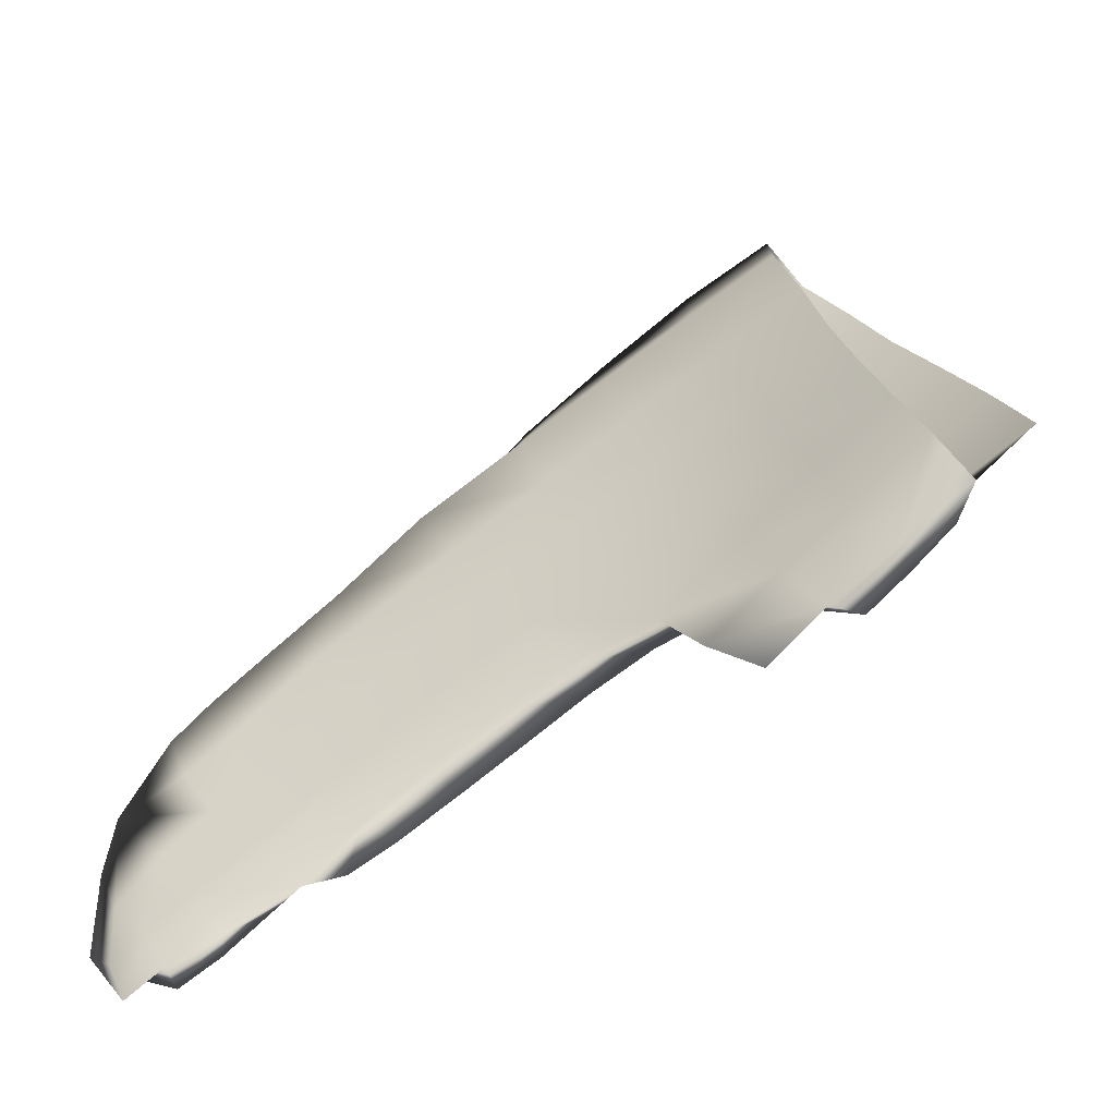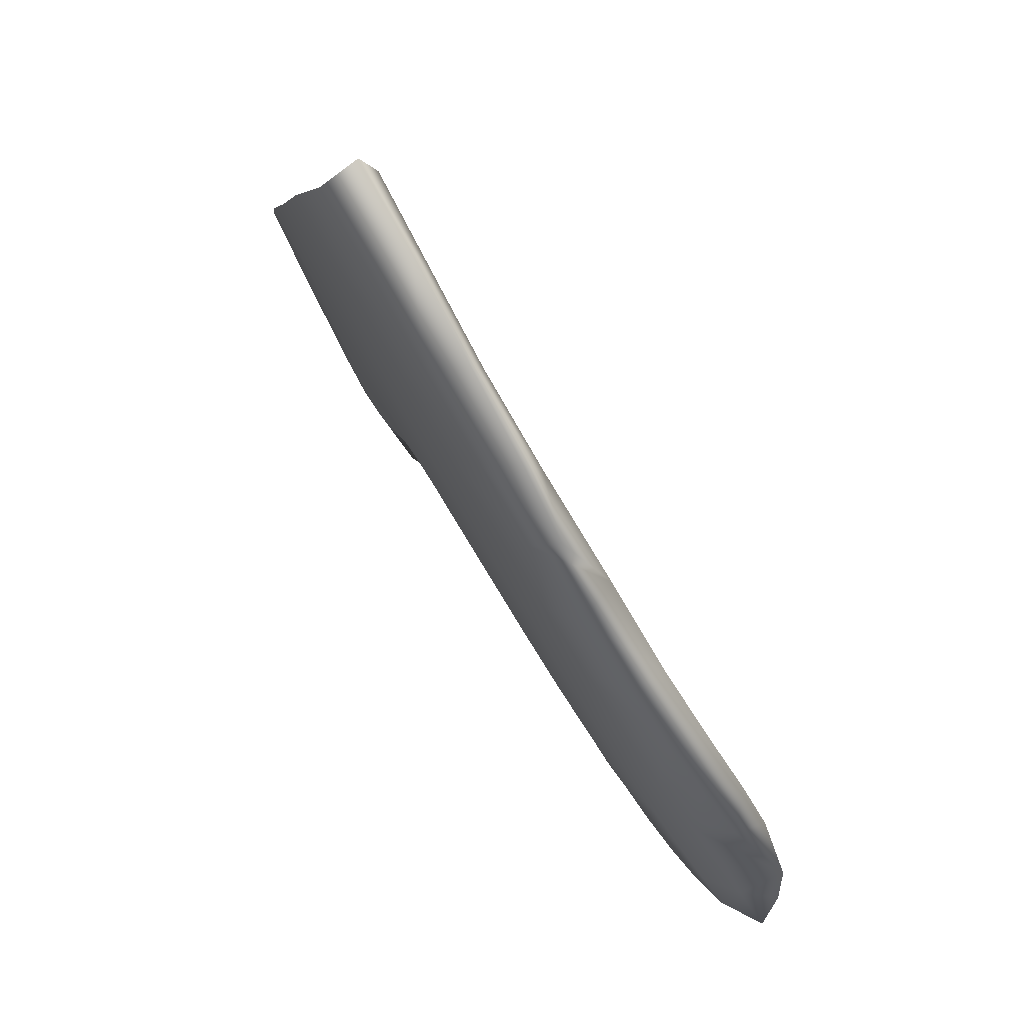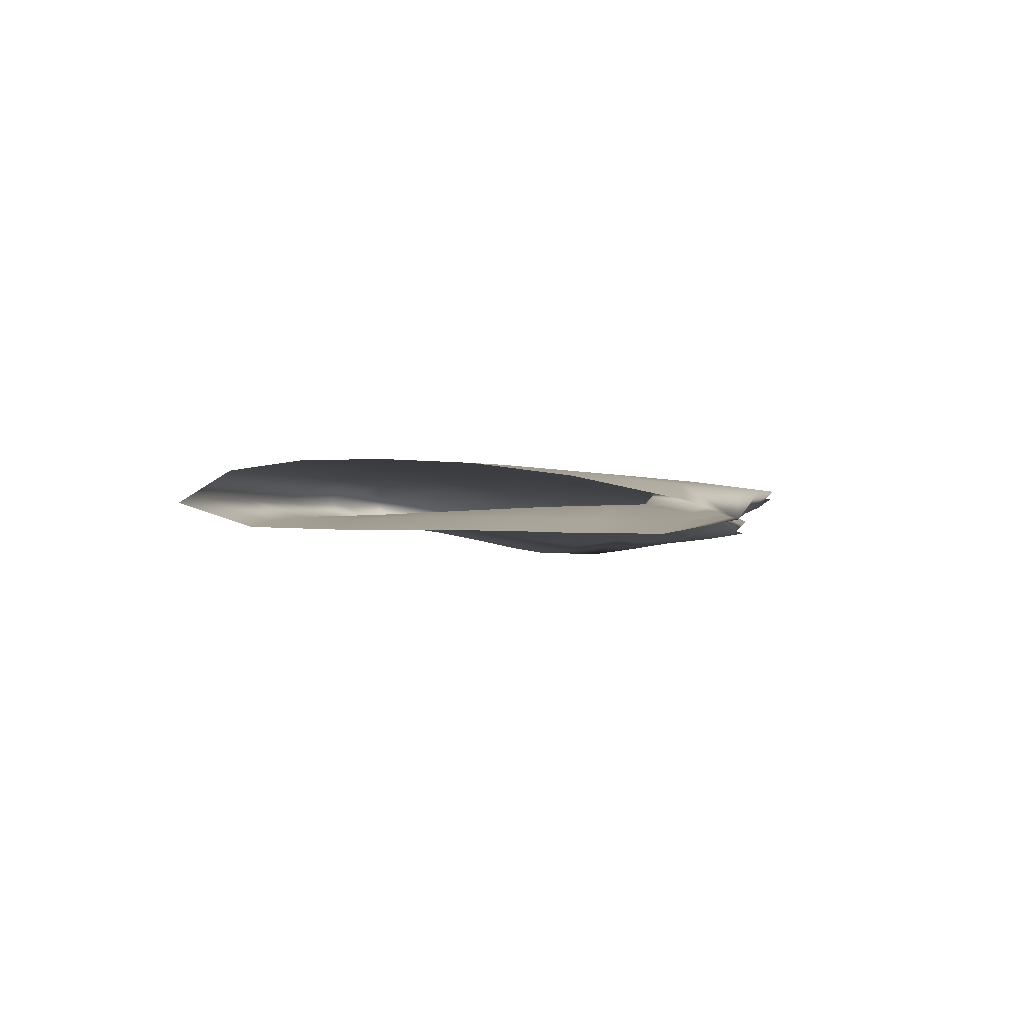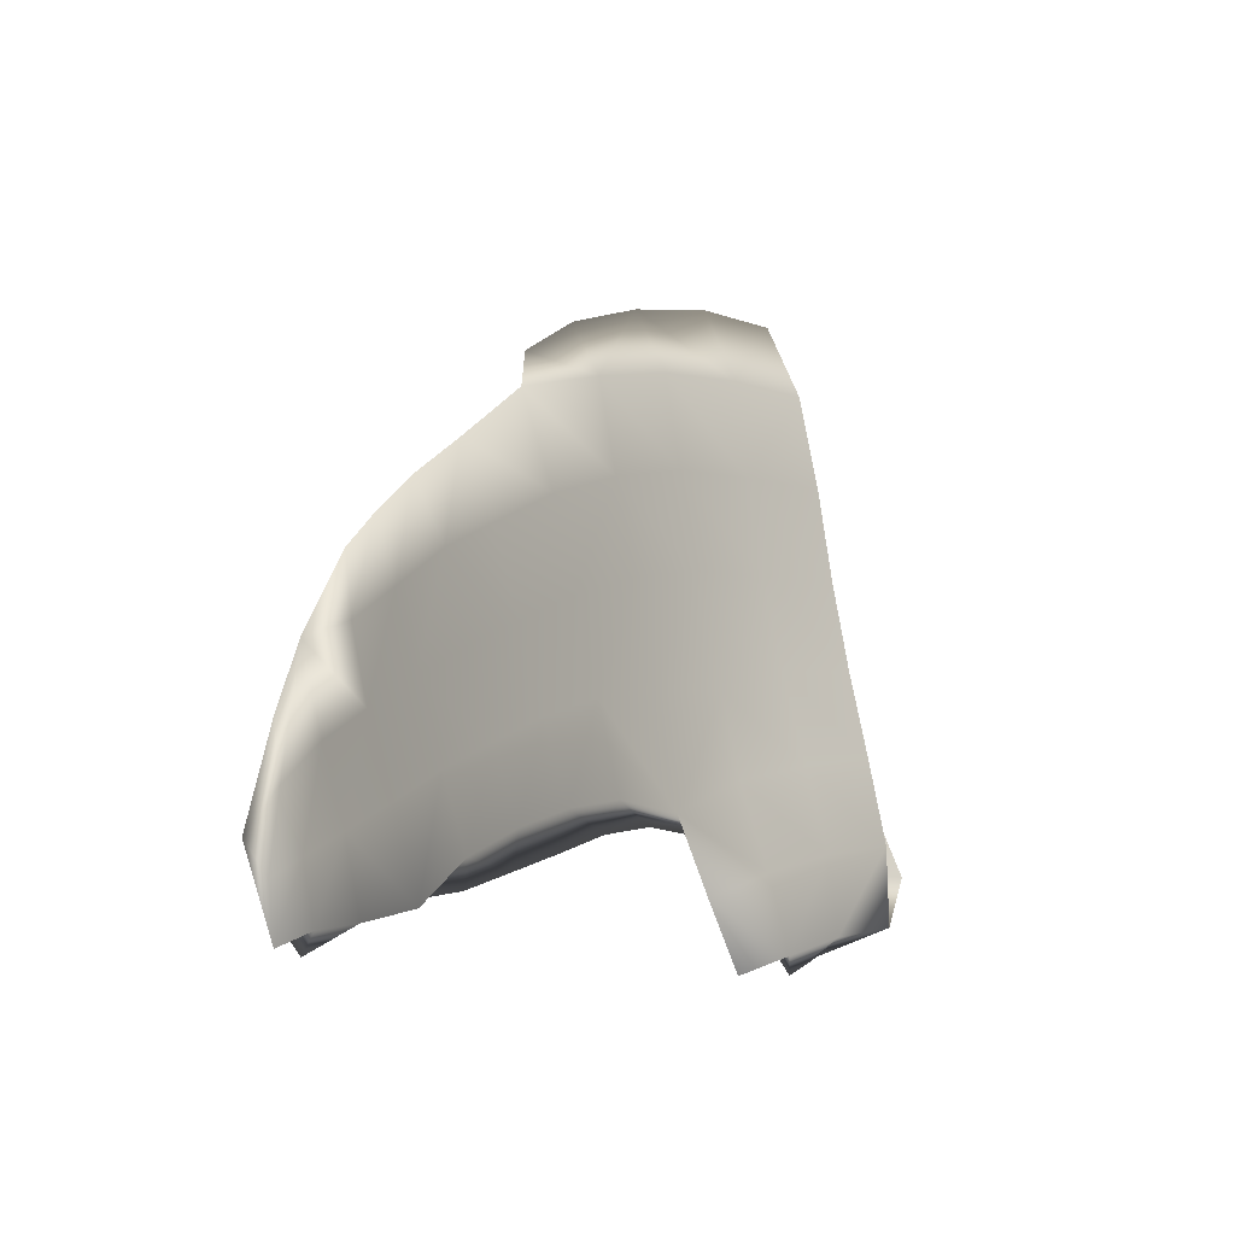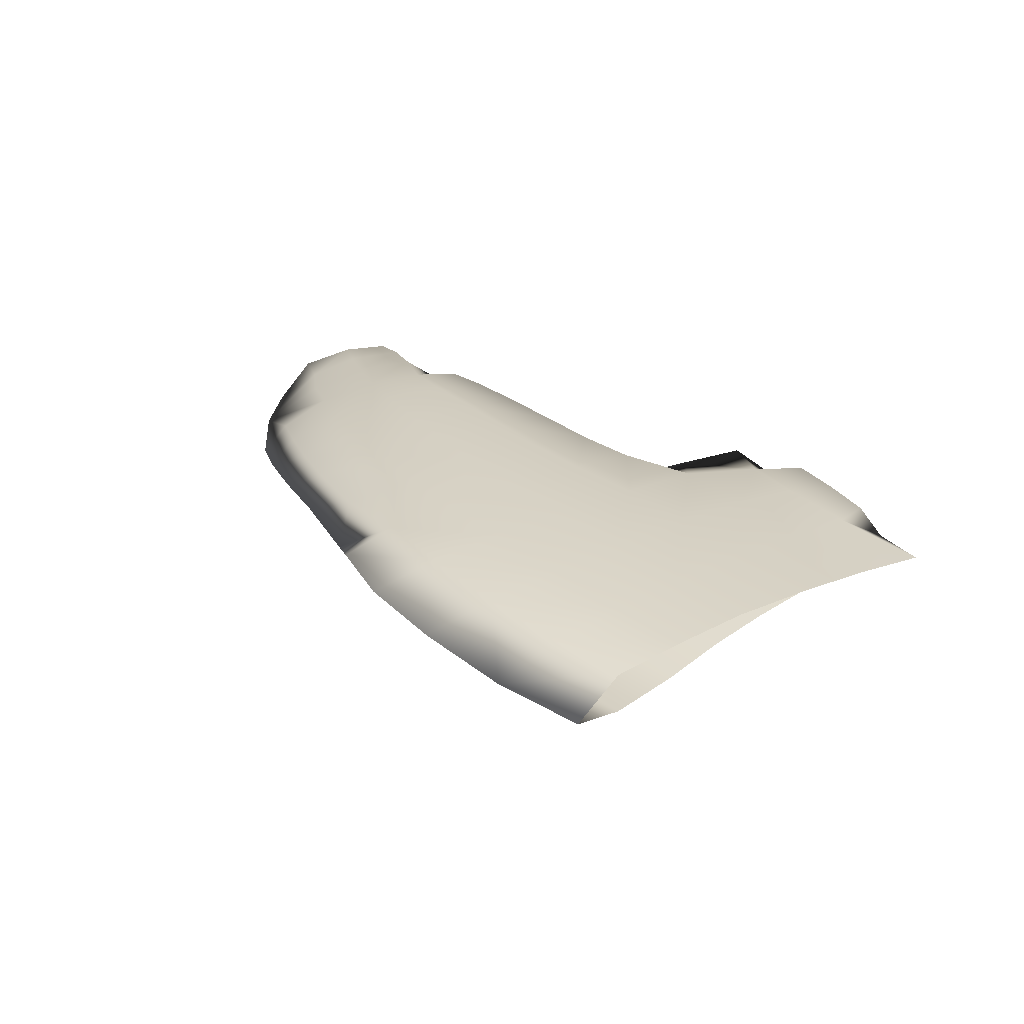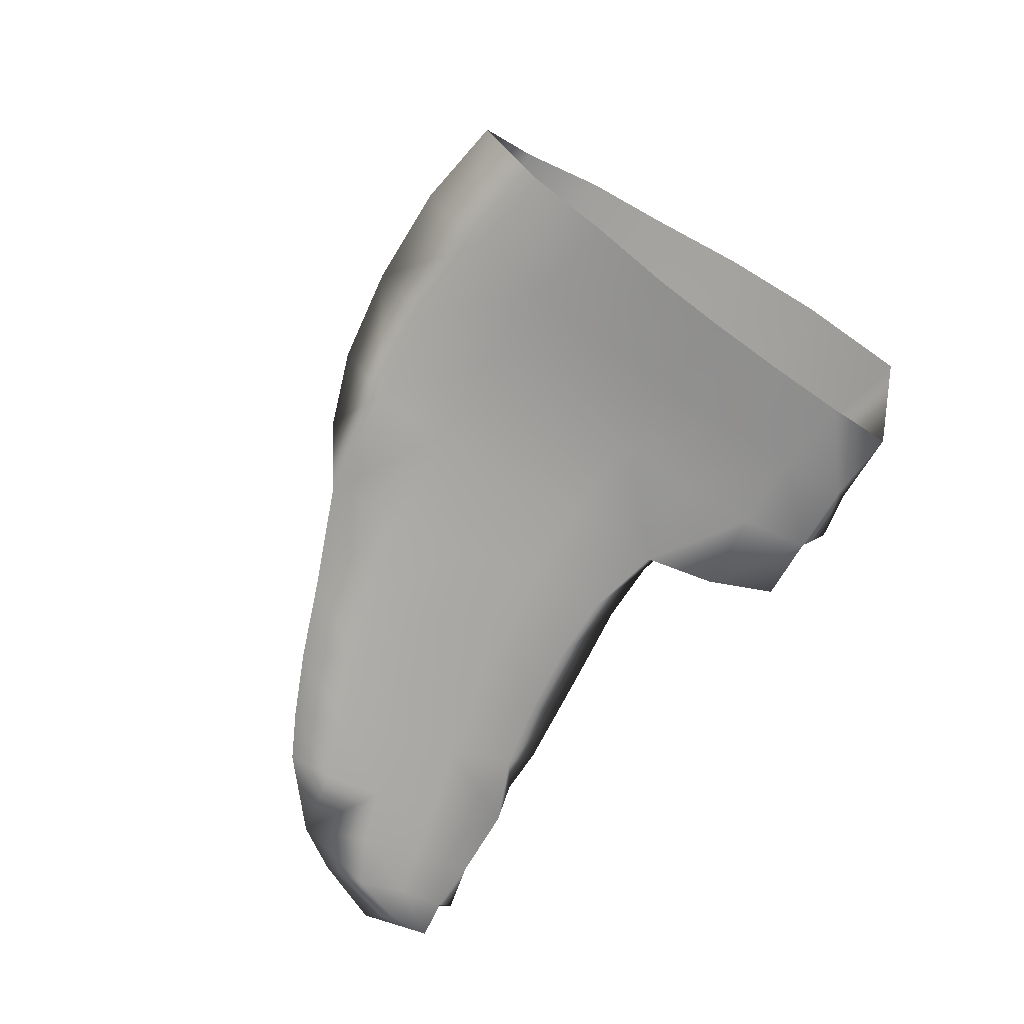
<metadata>
{"format":"obj","ext":"obj","renderer":"f3d","projection":"perspective","resolution":1024,"background":"white","views":[{"elev":-53.5,"azim":27.7,"up":"+Z"},{"elev":71.7,"azim":-125.4,"up":"+Z"},{"elev":-3.5,"azim":83.8,"up":"+Y"},{"elev":-21.6,"azim":-56.0,"up":"+Z"},{"elev":27.2,"azim":24.7,"up":"+Y"},{"elev":-75.0,"azim":36.6,"up":"+Y"}]}
</metadata>
<code>
g default
v -2.296 2.559 -0.3298
v -2.209 2.452 -0.4658
v -4.388 2.531 -0.4802
v -4.342 2.44 -0.2326
v -3.922 2.476 0.3825
v -3.529 2.578 0.8073
v -4.577 2.441 -0.5218
v -4.601 2.49 -0.7815
v -2.685 2.575 -0.284
v -4.361 2.489 -0.187
v -3.822 2.627 -0.4972
v -3.389 2.529 -0.3934
v -3.147 2.591 -0.3884
v -2.906 2.527 -0.28
v -4.471 2.505 -0.9832
v -4.186 2.513 -0.8631
v -4.334 2.549 -0.965
v -3.794 2.529 -0.6173
v -3.527 2.595 -0.5765
v -3.036 2.633 -0.05794
v -3.395 2.648 0.08073
v -2.062 2.504 -0.4147
v -3.447 2.638 -0.2659
v -2.535 2.476 -0.3587
v -3.87 2.597 -0.721
v -4.103 2.594 -0.7595
v -2.169 2.574 0.007793
v -2.552 2.619 0.1599
v -2.942 2.485 0.6694
v -3.136 2.505 0.2934
v -4.365 2.563 -0.7571
v -3.658 2.493 0.001036
v -3.527 2.486 0.384
v -4.122 2.609 -0.4732
v -2.635 2.601 1.059
v -3.059 2.55 1.125
v -4.421 2.481 -0.7799
v -4.103 2.597 -0.1592
v -3.287 2.515 -0.07732
v -3.68 2.606 0.5039
v -4.398 2.461 -0.5202
v -2.932 2.645 0.3185
v -3.321 2.641 0.4344
v -3.731 2.509 -0.3247
v -2.414 2.625 0.5701
v -3.198 2.624 0.7803
v -2.562 2.456 0.4841
v -2.789 2.635 0.7045
v -2.712 2.45 1.021
v -4.115 2.492 -0.5775
v -2.382 2.441 -0.02145
v -3.783 2.638 -0.189
v -3.992 2.462 0.06777
v -4.07 2.472 -0.2728
v -4.074 2.559 0.15
v -3.318 2.492 0.7976
v -3.749 2.627 0.1465
v -4.287 2.43 0.04083
v -2.717 2.503 0.1081
v -2.618 2.526 -0.6499
v -2.342 2.533 -0.5892
v -2.674 2.637 0.4425
v -2.918 2.616 0.9291
v -3.018 2.481 0.9288
v -4.349 2.502 -0.9181
v -4.461 2.542 -0.8805
v -3.443 2.621 0.6347
v -2.421 2.485 -0.5593
v -4.178 2.453 -0.0946
v -4.399 2.416 -0.08416
v -3.719 2.595 -0.6692
v -3.965 2.531 -0.7773
v -4.523 2.462 -0.652
v -4.521 2.484 -0.8486
v -3.251 2.638 -0.1549
v -2.948 2.584 -0.3181
v -2.481 2.56 -0.4562
v -2.776 2.516 -0.4797
v -4.486 2.513 -0.6426
v -3.659 2.494 0.6281
v -3.79 2.474 0.2056
v -2.201 2.521 -0.5062
v -2.082 2.535 -0.2358
v -3.174 2.649 0.2014
v -3.546 2.636 0.297
v -3.875 2.486 -0.1382
v -3.596 2.645 -0.05146
v -3.638 2.635 -0.3847
v -3.929 2.503 -0.4477
v -3.169 2.529 -0.312
v -4.254 2.587 -0.6212
v -4.222 2.572 -0.8795
v -3.892 2.587 0.3287
v -3.332 2.567 0.9727
v -4.257 2.567 -0.3223
v -3.936 2.615 -0.004493
v -2.52 2.625 0.8284
v -2.296 2.608 0.2882
v -3.522 2.512 -0.199
v -2.474 2.454 0.2289
v -2.855 2.494 0.4086
v -3.983 2.613 -0.6145
v -3.962 2.627 -0.3276
v -4.25 2.463 -0.4046
v -4.536 2.415 -0.3403
v -3.019 2.519 0.02297
v -2.64 2.497 -0.125
v -2.423 2.589 -0.1157
v -2.797 2.626 0.0356
v -3.411 2.499 0.154
v -3.594 2.529 -0.495
v -3.338 2.593 -0.4844
v -2.749 2.52 1.249
v -3.066 2.641 0.5666
v -3.235 2.495 0.5431
v -2.643 2.452 0.7504
v -2.296 2.429 -0.2571
v -4.225 2.525 -0.02087
v -4.128 2.453 0.1999
v -4.29 2.48 -0.6905
v -1.799 2.467 -0.1951
v -1.973 2.421 -0.3909
v -2.048 2.38 -0.1777
v -2.128 2.385 0.05955
v -2.205 2.395 0.3021
v -2.276 2.4 0.5516
v -2.339 2.403 0.8169
v -2.412 2.413 1.084
v -2.453 2.491 1.313
v -2.39 2.59 1.151
v -2.269 2.614 0.93
v -2.159 2.611 0.6855
v -2.031 2.591 0.4179
v -1.908 2.545 0.1257
g polySurface6 polySurface5 polySurface2 BirdRetop:polySurface1
f 8 73 7 79
f 70 10 105 4
f 11 71 25 102
f 13 90 12 112
f 9 78 14 76
f 15 74 8 66
f 17 92 16 65
f 19 111 18 71
f 75 21 84 20
f 122 22 83 121
f 88 23 112 19
f 14 78 24 107
f 72 26 102 25
f 108 28 98 27
f 134 121 83 27
f 68 2 117 24
f 115 30 101 29
f 3 91 31 79
f 110 33 81 32
f 26 91 34 102
f 63 36 113 35
f 15 65 37 74
f 77 9 108 1
f 118 38 95 10
f 92 17 66 31
f 123 117 2 122
f 14 106 39 90
f 5 80 40 93
f 73 41 105 7
f 43 114 42 84
f 109 42 62 28
f 18 111 44 89
f 109 9 76 20
f 97 131 132 45
f 6 94 46 67
f 126 127 116 47
f 47 116 29 101
f 63 35 97 48
f 62 48 97 45
f 116 127 128 49
f 120 16 72 50
f 115 33 110 30
f 123 124 51 117
f 41 73 37 120
f 11 102 34 103
f 96 52 103 38
f 39 106 30 110
f 120 50 104 41
f 53 81 5 119
f 69 4 104 54
f 45 98 28 62
f 38 118 55 96
f 56 64 36 94
f 105 10 95 3
f 57 85 21 87
f 58 119 55 118
f 36 63 46 94
f 86 44 99 32
f 130 35 113 129
f 54 89 44 86
f 19 71 11 88
f 67 46 114 43
f 101 30 106 59
f 46 63 48 114
f 56 115 29 64
f 132 133 98 45
f 100 51 124 125
f 38 103 34 95
f 93 55 119 5
f 65 16 120 37
f 51 100 59 107
f 119 58 69 53
f 58 118 10 70
f 107 24 117 51
f 104 50 89 54
f 108 27 83 1
f 53 69 54 86
f 67 43 85 40
f 116 49 64 29
f 26 72 16 92
f 68 24 78 60
f 80 33 115 56
f 129 113 49 128
f 114 48 62 42
f 20 84 42 109
f 82 22 122 2
f 125 126 47 100
f 36 64 49 113
f 19 112 12 111
f 13 112 23 75
f 111 12 99 44
f 99 39 110 32
f 9 109 28 108
f 14 107 59 106
f 52 96 57 87
f 104 4 105 41
f 61 77 1 82
f 88 11 103 52
f 101 59 100 47
f 12 90 39 99
f 98 133 134 27
f 35 130 131 97
f 55 93 57 96
f 77 61 68 60
f 3 95 34 91
f 56 94 6 80
f 93 40 85 57
f 92 31 91 26
f 75 23 87 21
f 90 13 76 14
f 89 50 72 18
f 23 88 52 87
f 32 81 53 86
f 21 85 43 84
f 83 22 82 1
f 79 7 105 3
f 5 81 33 80
f 79 31 66 8
f 78 9 77 60
f 20 76 13 75
f 74 37 73 8
f 18 72 25 71
f 58 70 4 69
f 2 68 61 82
f 80 6 67 40
f 65 15 66 17

</code>
